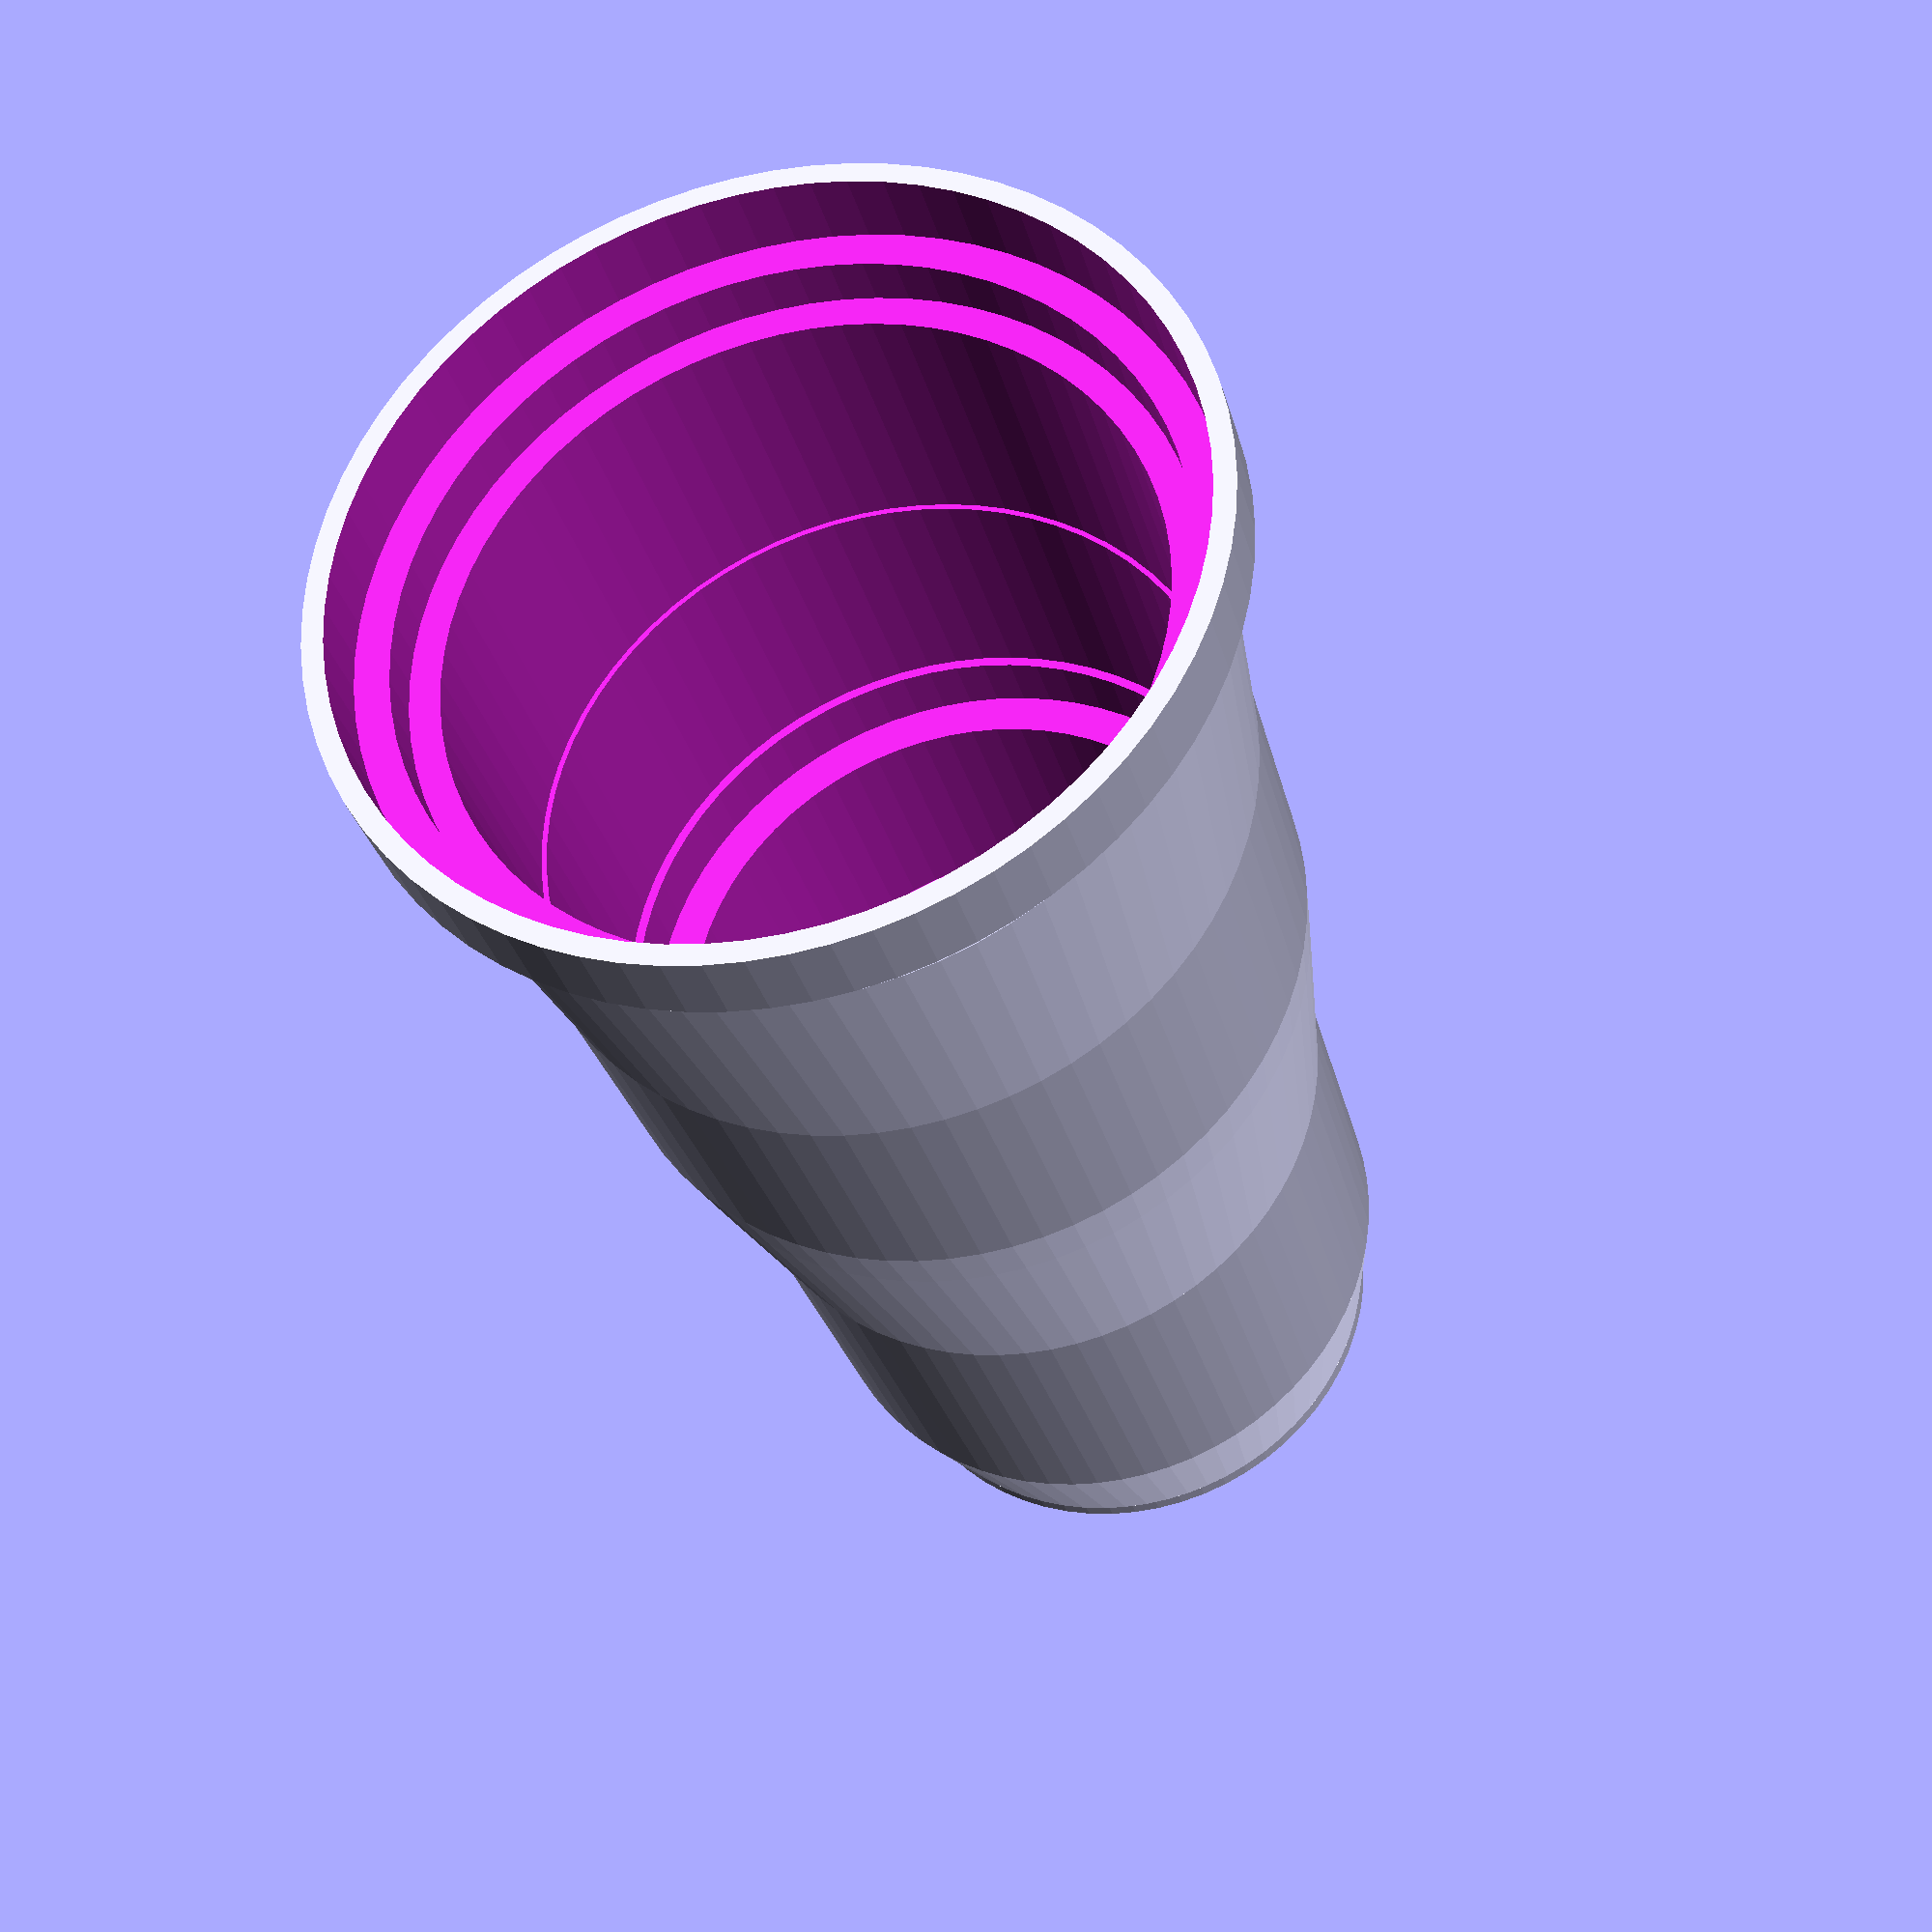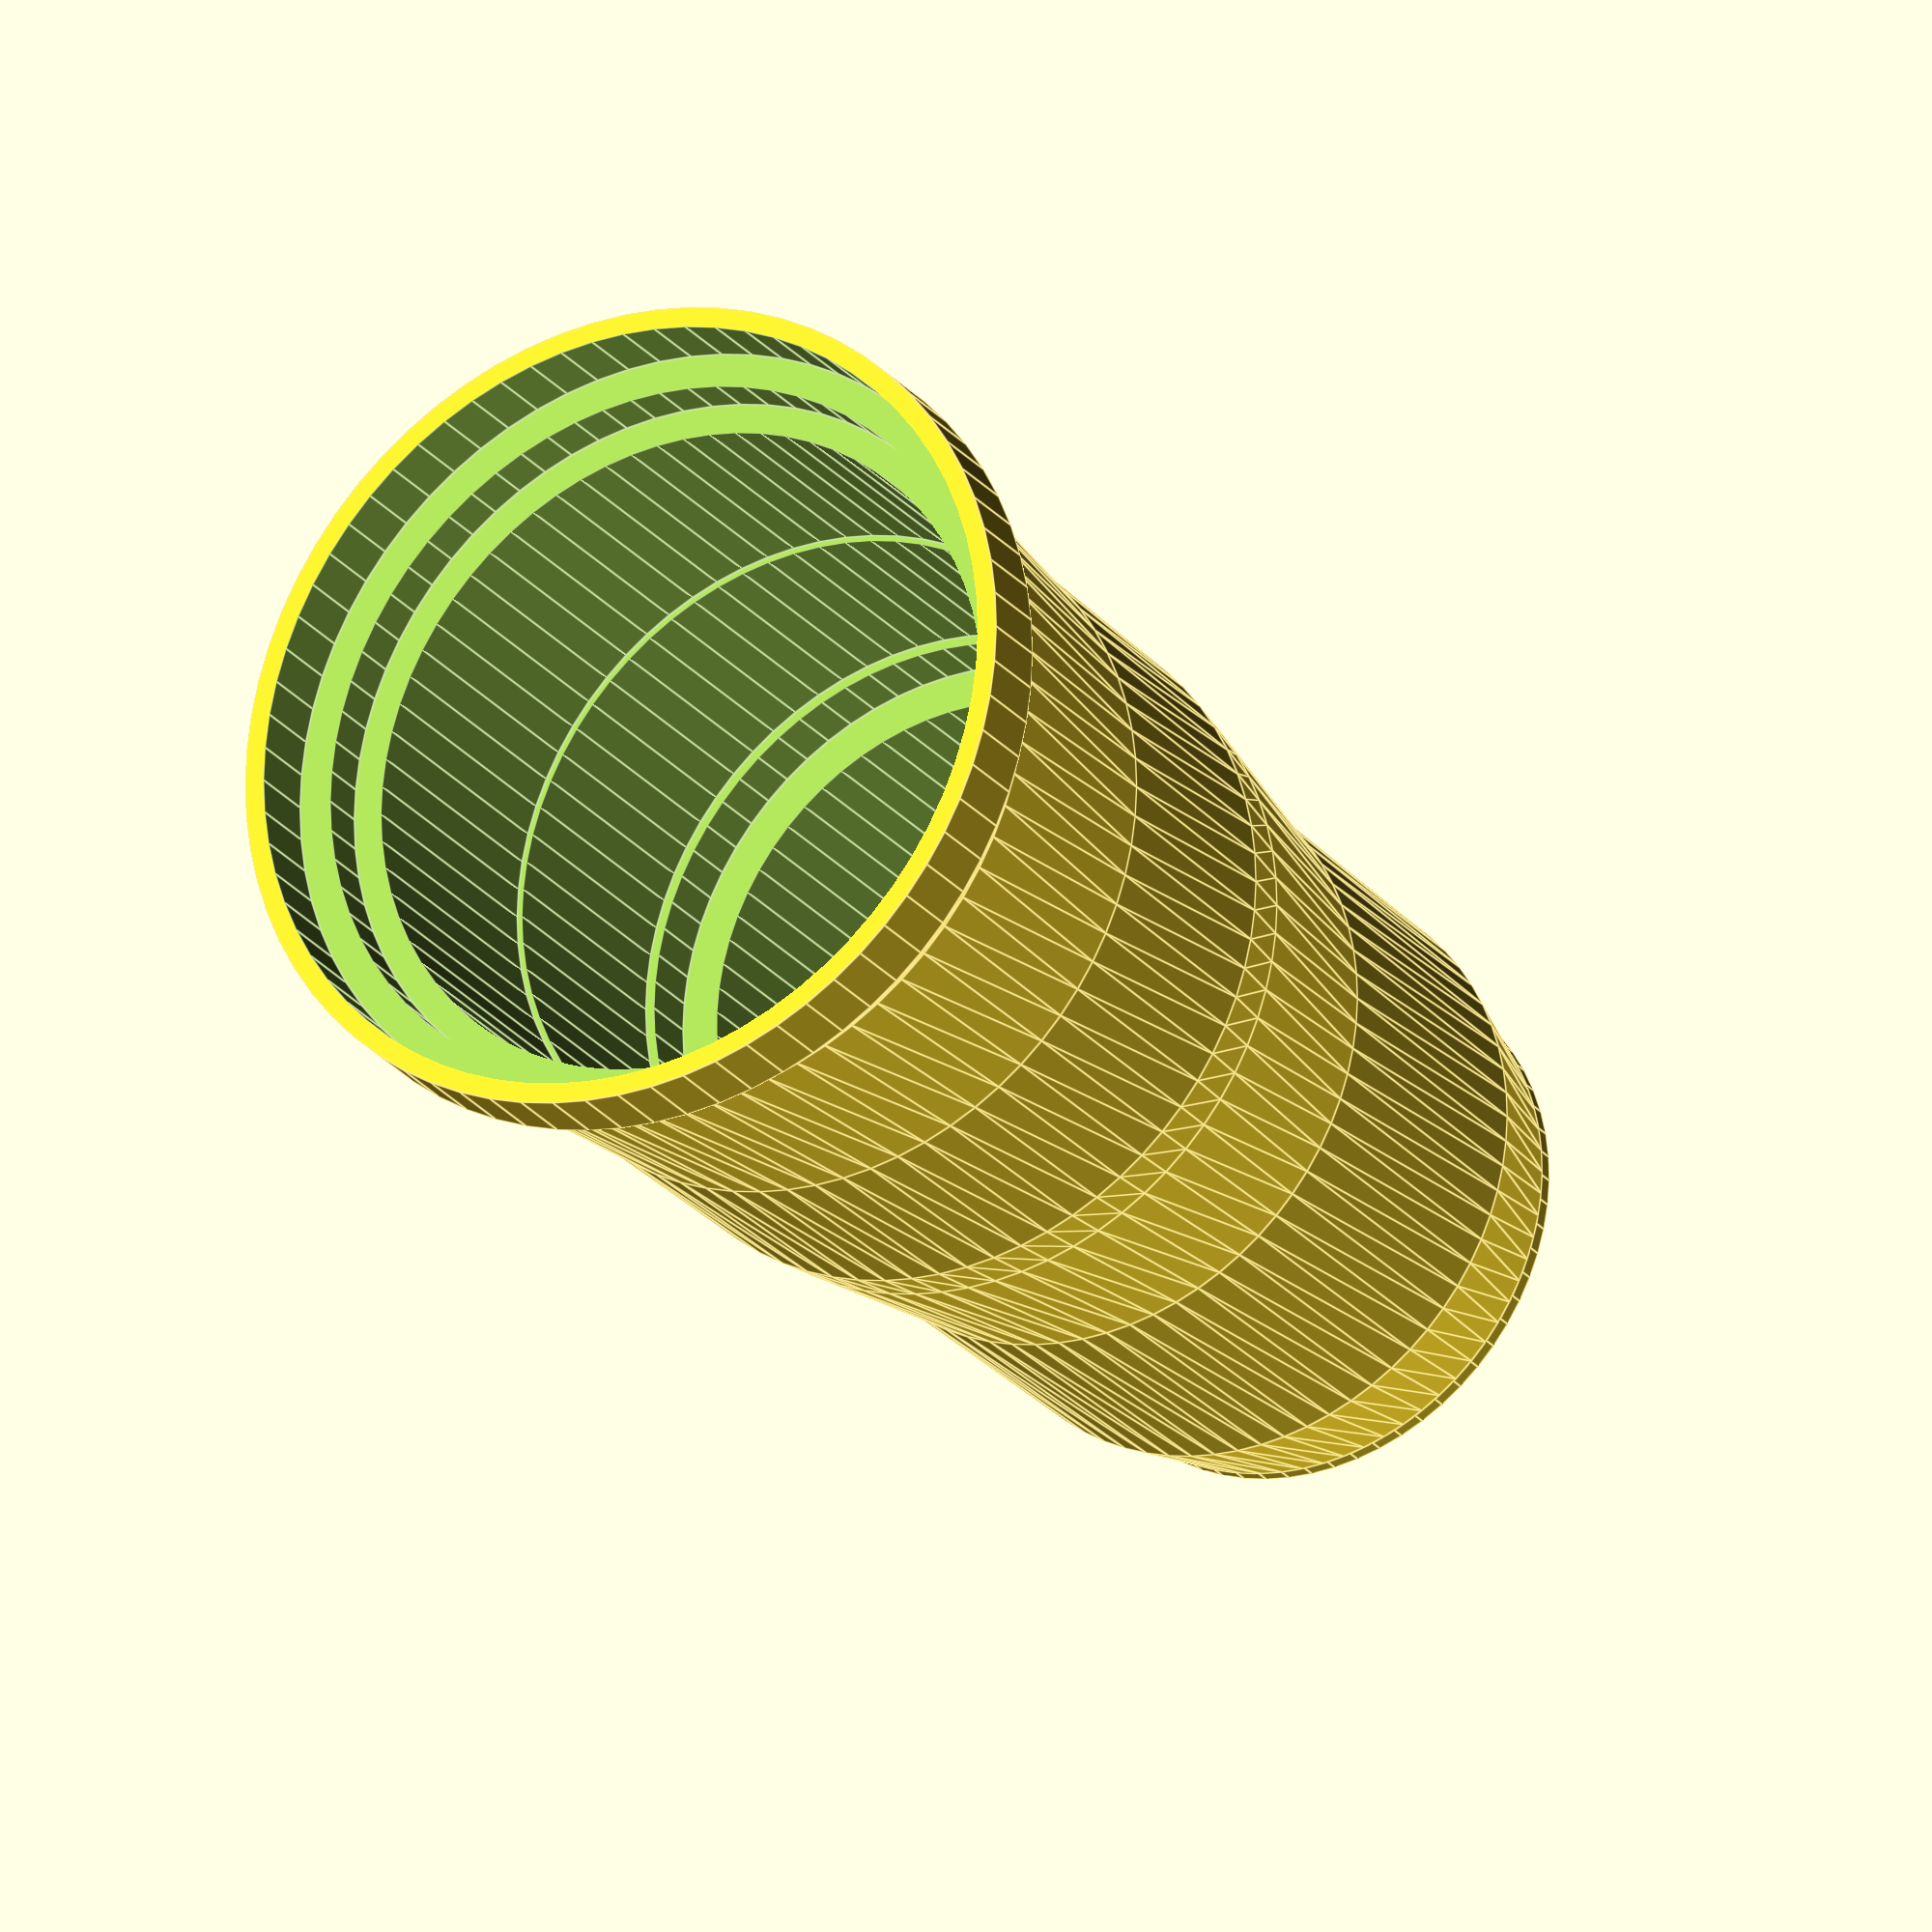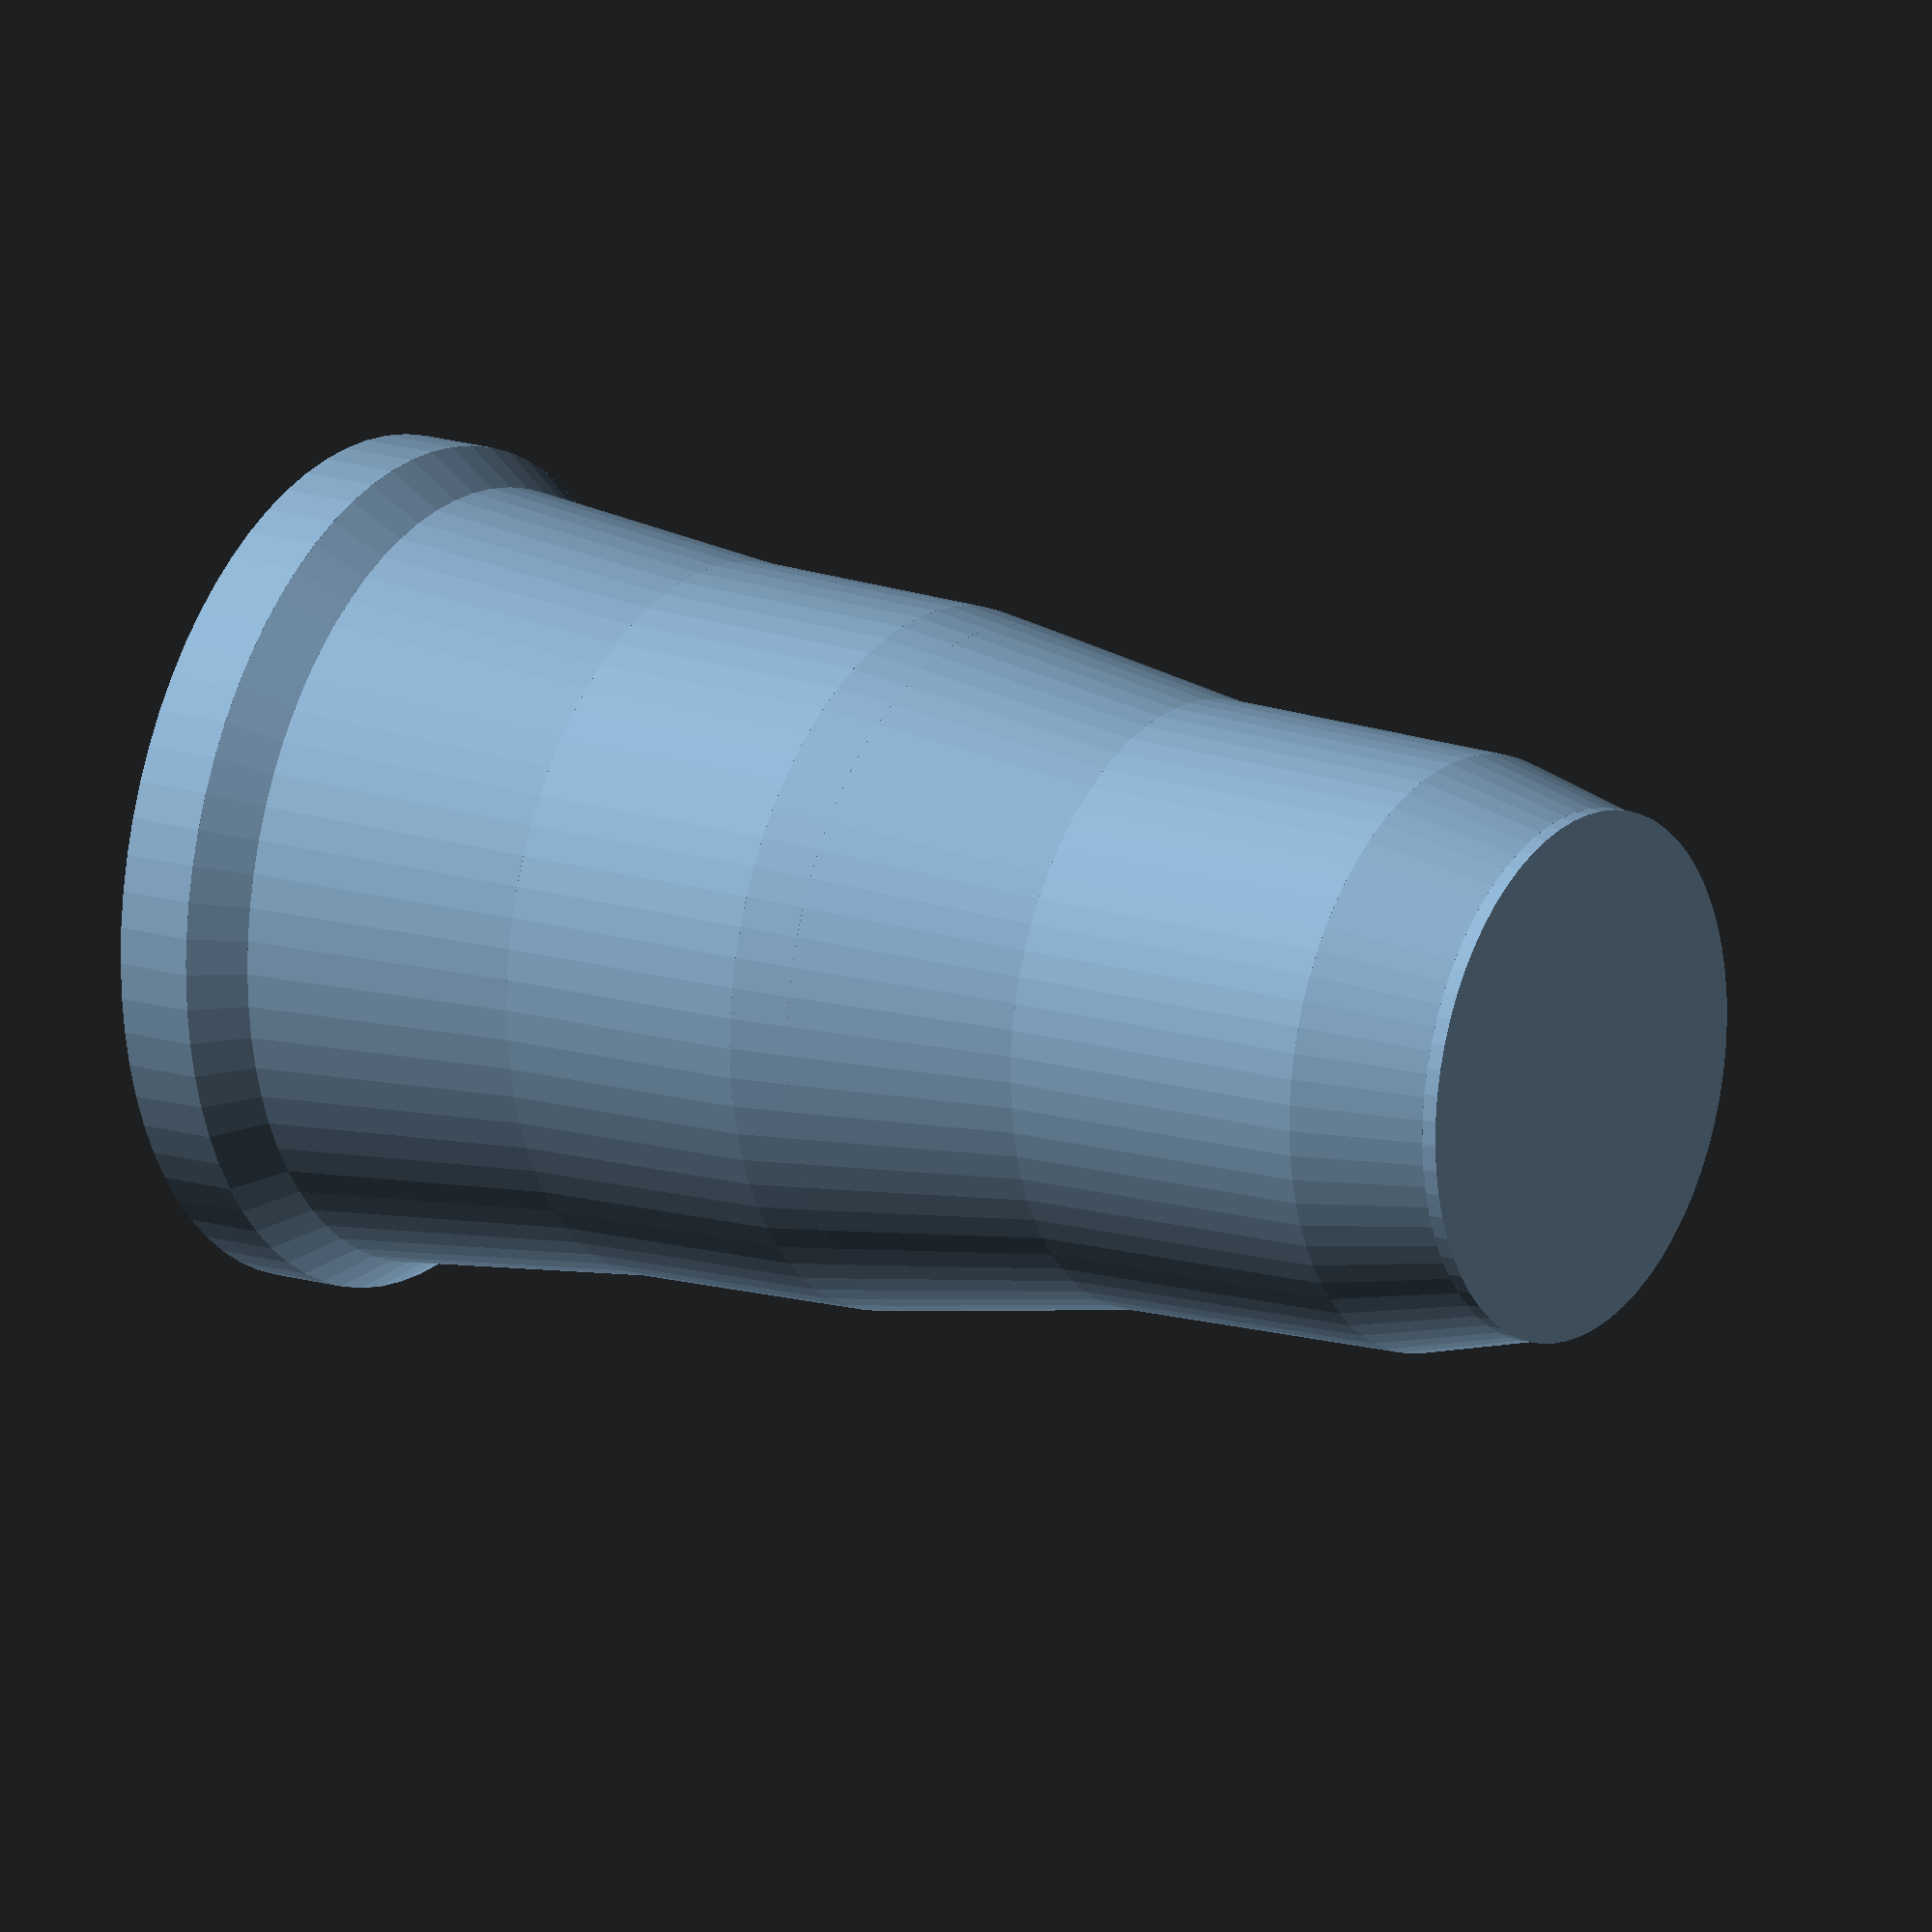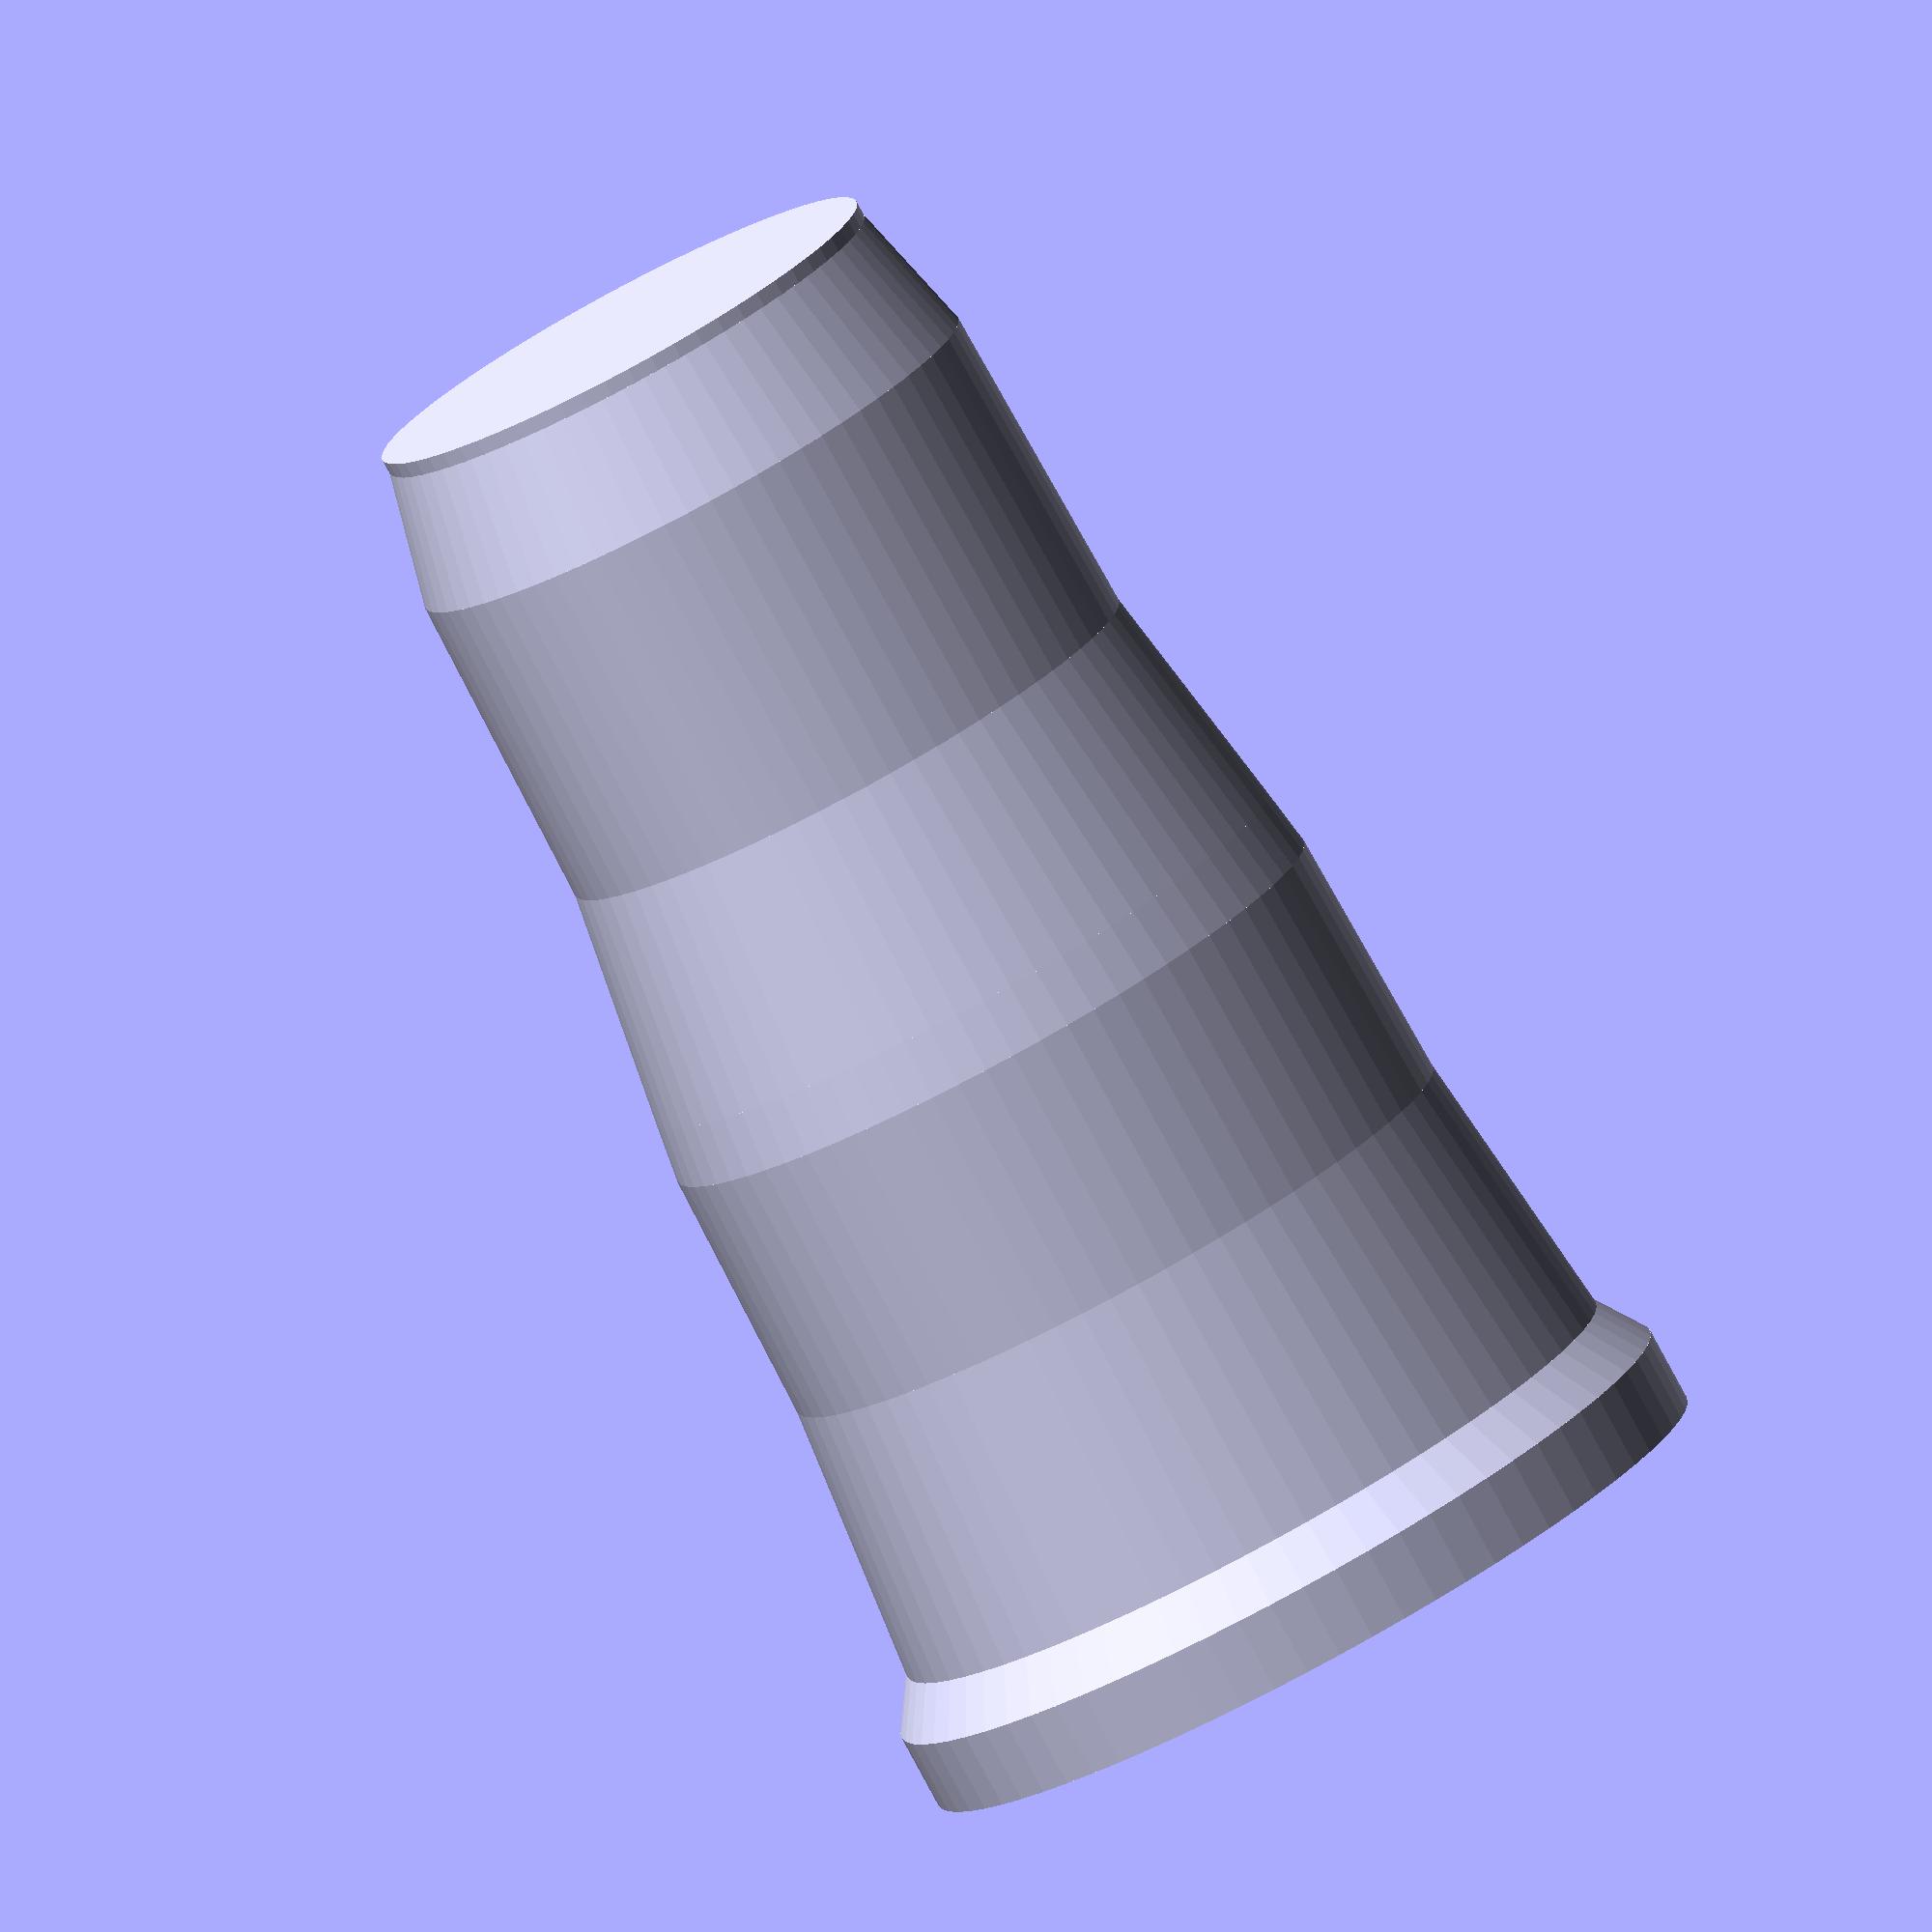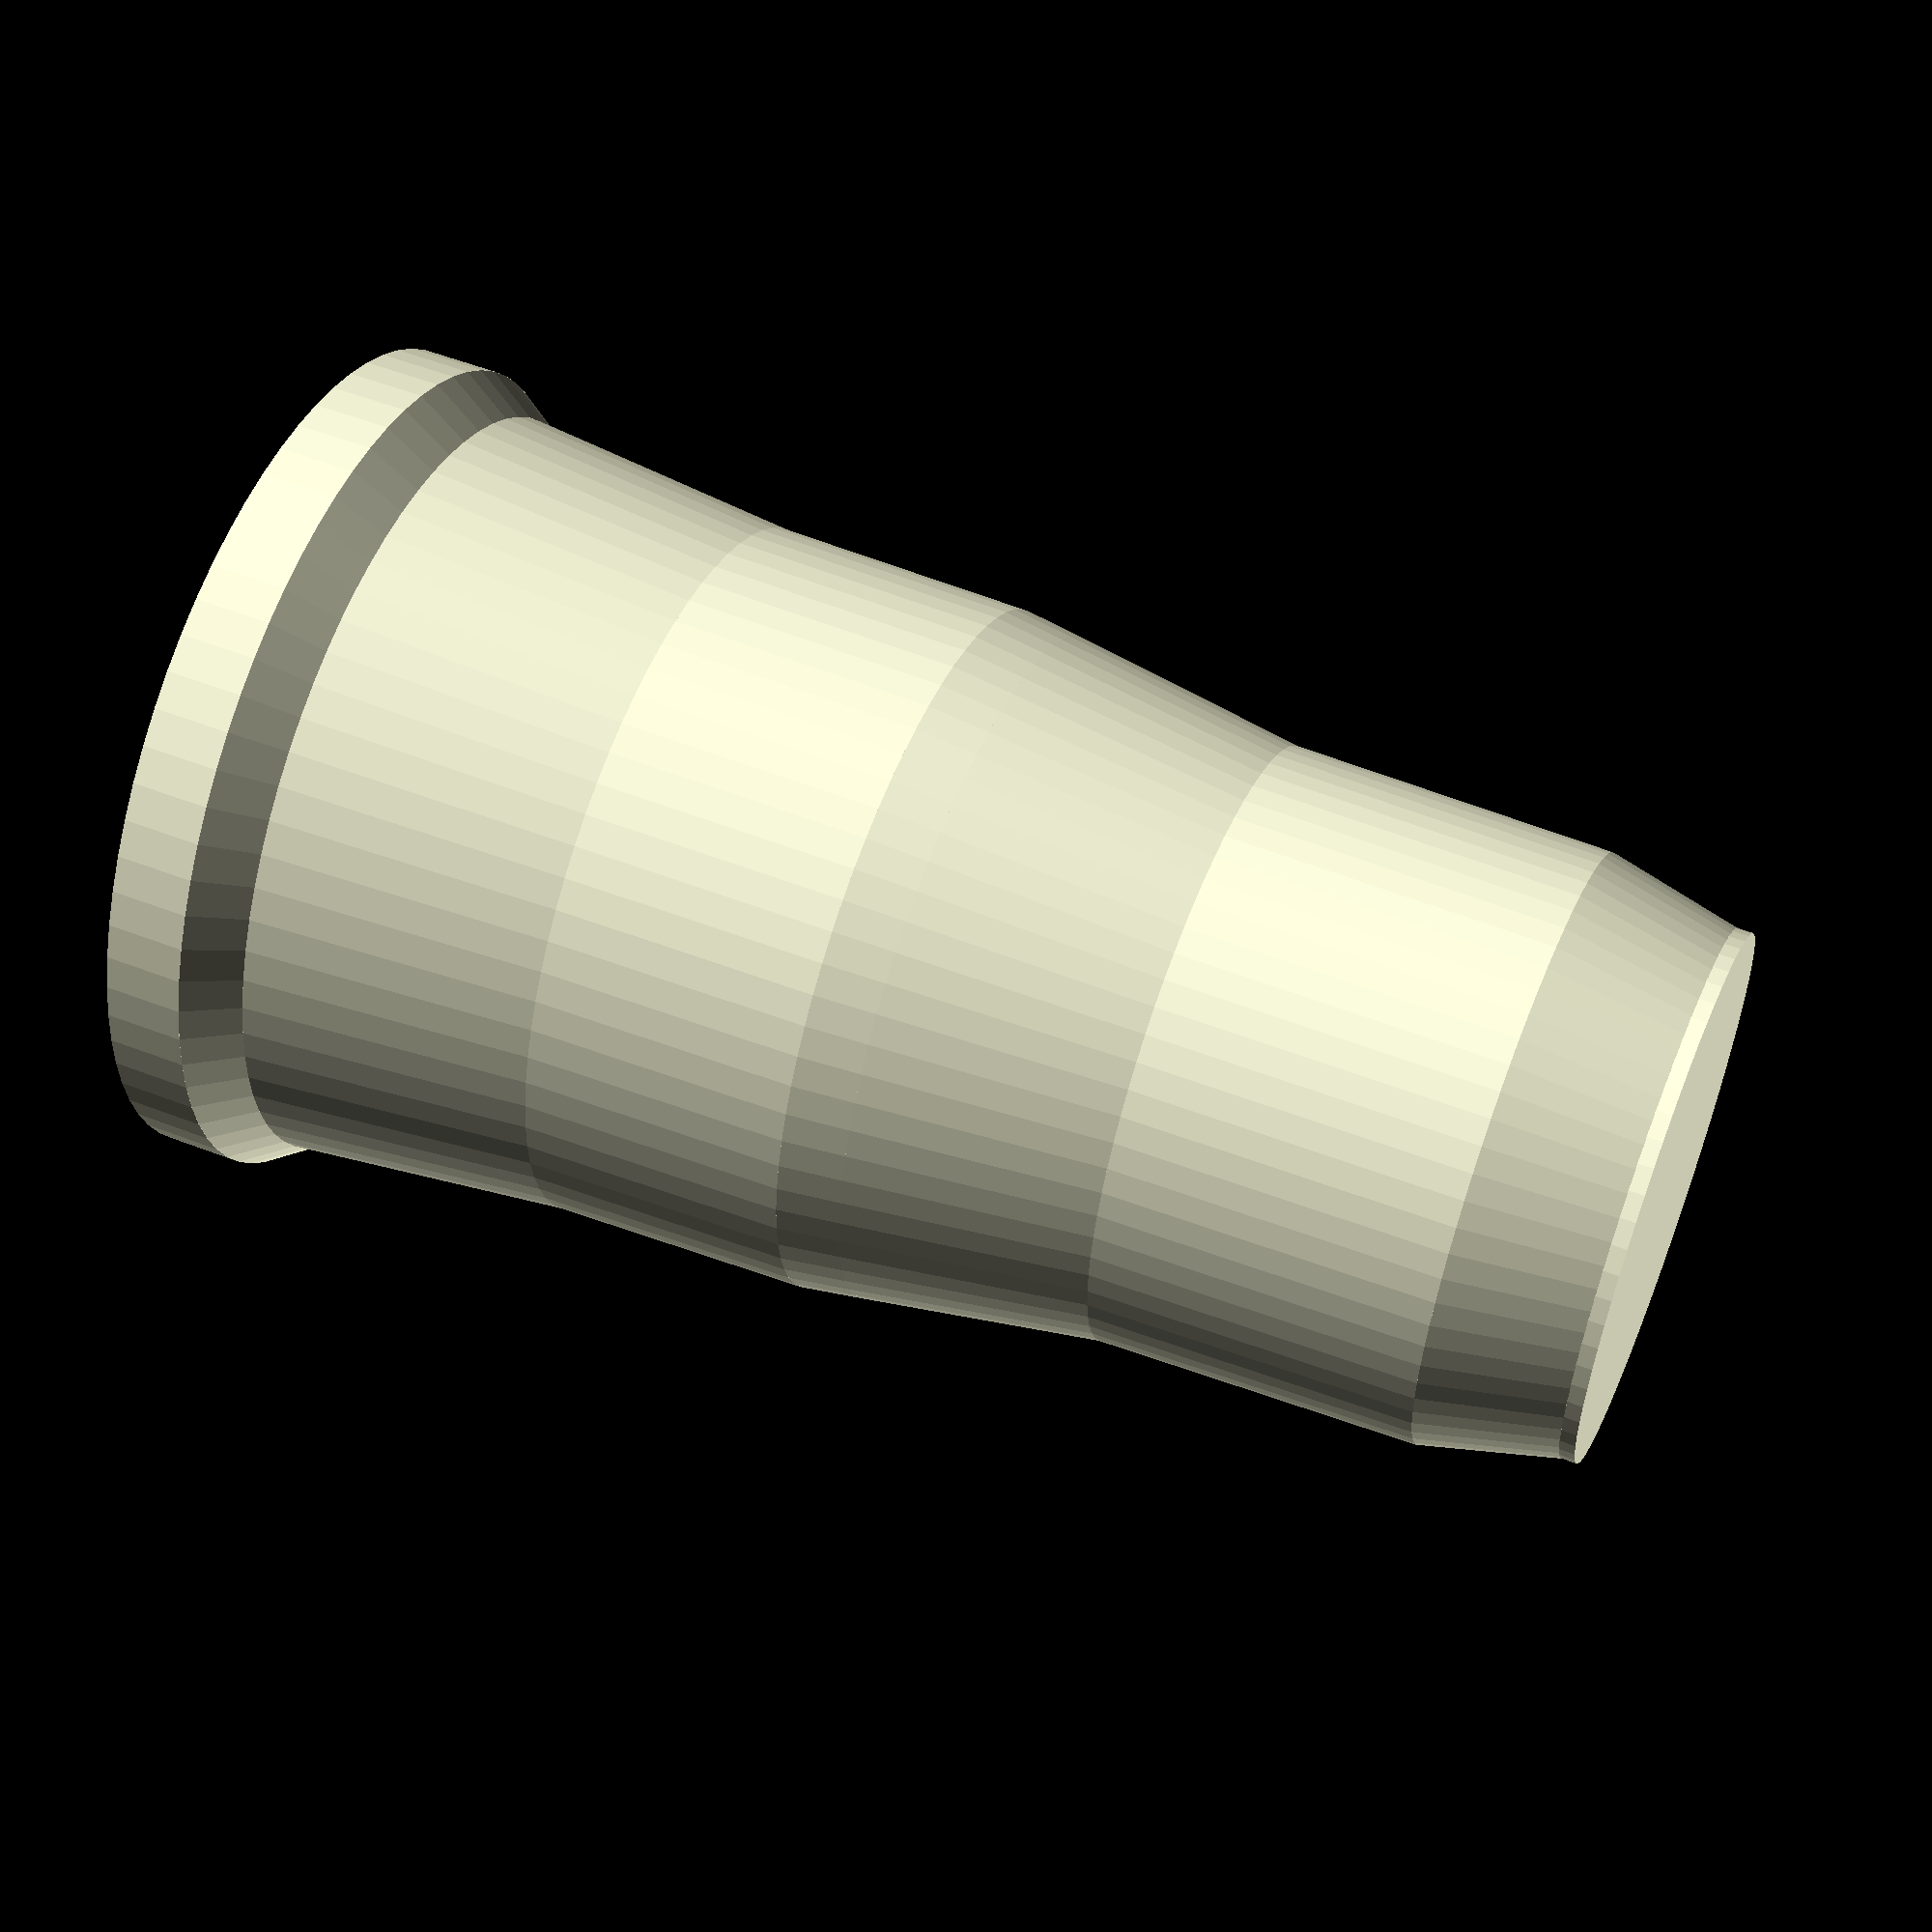
<openscad>
// -*- mode: SCAD ; c-file-style: "ellemtel" ; coding: utf-8 -*-
//
// A set of cylindrical holes to store one set of euro coins.
//
// (c) 2018 Roland Sieker <ospalh@gmail.com>
// Licence: CC-BY-SA 4.0


// ... to preview. You will get all parts when you click "Create Thing".
part = "stack"; // [stack: coin stacker, lid: lid]



// Set this to "render" and click on "Create Thing" when done with the setup.
preview = 1; // [0:render, 1:preview]

/* [Hidden] */

p = 0.6;  // Bottom, top plate height

// *****************************************************************************
// Change the list below
// *****************************************************************************

coin_sizes = [
   // For each coin size, add a pair with diameter and stack height. Write
   // the stack height as number * height of one coin. Add p to the last
   // height to give space for the lid.
   [17, 5 * 1],  // FF 5 cent (centimes)
   [19.55, 6 * 2.05],  // 1/2 FF, kleiner als 10 cent
   [20, 6 * 1.5],  // FF 10 cent
   [22.9, 1 * 2.15],  // FF 10, klein fuer den Wert
   [23.6, 7 * 1.4],  // FF 20 cent
   [24, 6 * 1.8],  // FF 1
   [26.3, 1 * 1.75],  // FF 2
   [28.9, 1 * 2.15 + p]  // FF 5
   ];

// *****************************************************************************
// Part to change over
// *****************************************************************************

// Change below to taste.

max_index = len(coin_sizes) - 1;


// Horizontal clearance. I use a lot here. Coins may rattle a bit in the final shape, but i am OK with that.
c = 1;  // [0.05:0.05:1.5]

// Height clearance.
ch = 0.2;  // [0.05:0.05:0.6]

/* [Hidden] */


// *******************************************************



w = 0.8;  // Wall width


// Some of these are from a template and not used in this design. Working out which exactly i could delete is too much work

angle = 55; // Overhangs much below 60 degrees are a problem for me

// *******************************************************
// Some shortcuts. These shouldn't be changed

tau = 2 * PI;  // pi is still wrong. tau = circumference / r

xy_factor = 1/tan(angle);
// To get from a height to a horizontal width inclined correctly
z_factor = tan(angle);  // The other way around



some_distance = 50;
ms = 0.01;  // Muggeseggele.

// fn for differently sized objects and fs, fa; all for preview or rendering.
pna = 40;
pnb = 15;
pa = 5;
ps = 1;
rna = 180;
rnb = 30;
ra = 1;
rs = 0.1;
function na() = (preview) ? pna : rna;
function nb() = (preview) ? pnb : rnb;
$fs = (preview) ? ps : rs;
$fa = (preview) ? pa : ra;


// To make the whole no coin of this size situation easier, we just do the
// c_h for coins that are not there. I'll call this a kludge. Whatever.

function coin_offset(n) = (n > 0) ? coin_offset(n-1) + coin_sizes[n-1][1] + ch : p;


function r_i(n) = coin_sizes[n][0]/2+c;
function h(n) = coin_sizes[n][1] + ch;

// Radius aussen unten.
function r_a_u(n) = (n > max_index-1) ? r_i(max_index) + w : max(r_i(n) + w, r_i(n+1) - h(n) * xy_factor);


// *******************************************************
// End setup

// Calculate some values

// *******************************************************
// Generate the parts

print_part();
// preview_parts();
// stack_parts();



module print_part()
{
   if ("stack" == part)
   {
      stack();
   }
   if ("lid" == part)
   {
      lid();
   }
}

module preview_parts()
{
   stack();
   translate([some_distance, 0, 0])
   {
      lid();
   }
}

module stack_parts()
{
   // intersection()
   {
      color("yellow")
      {
         stack();
      }
      translate([0,0,h_t-p])
      {
         color("red")
         {
            lid();
         }
      }
   }
}

// *******************************************************
// Code for the parts themselves


module stack()
{
   difference()
   {
      union()
      {
         // Base plate. No cylindrical
         cylinder(r=r_a_u(0), h=p);
         for (i = [0 : max_index])
         {
            translate([0,0,coin_offset(i)-ms])
            {
               cylinder(r1=r_a_u(i), r2=r_a_u(i+1), h=h(i)+ms);
            }
         }
      }
      union()  // To make debuging (%) easier
      {
         for (i = [0 : max_index])
         {
            translate([0,0,coin_offset(i)-ms])
            {
               cylinder(r=r_i(i), h=h(i)+2*ms);
            }
         }
      }
   }
}

module lid()
{
   cylinder(d=coin_sizes[max_index][0], h=p);
}

</openscad>
<views>
elev=31.3 azim=260.5 roll=14.3 proj=p view=solid
elev=23.9 azim=95.4 roll=28.2 proj=o view=edges
elev=163.7 azim=126.1 roll=57.3 proj=o view=wireframe
elev=260.8 azim=294.2 roll=331.7 proj=o view=solid
elev=125.4 azim=79.8 roll=67.8 proj=p view=wireframe
</views>
